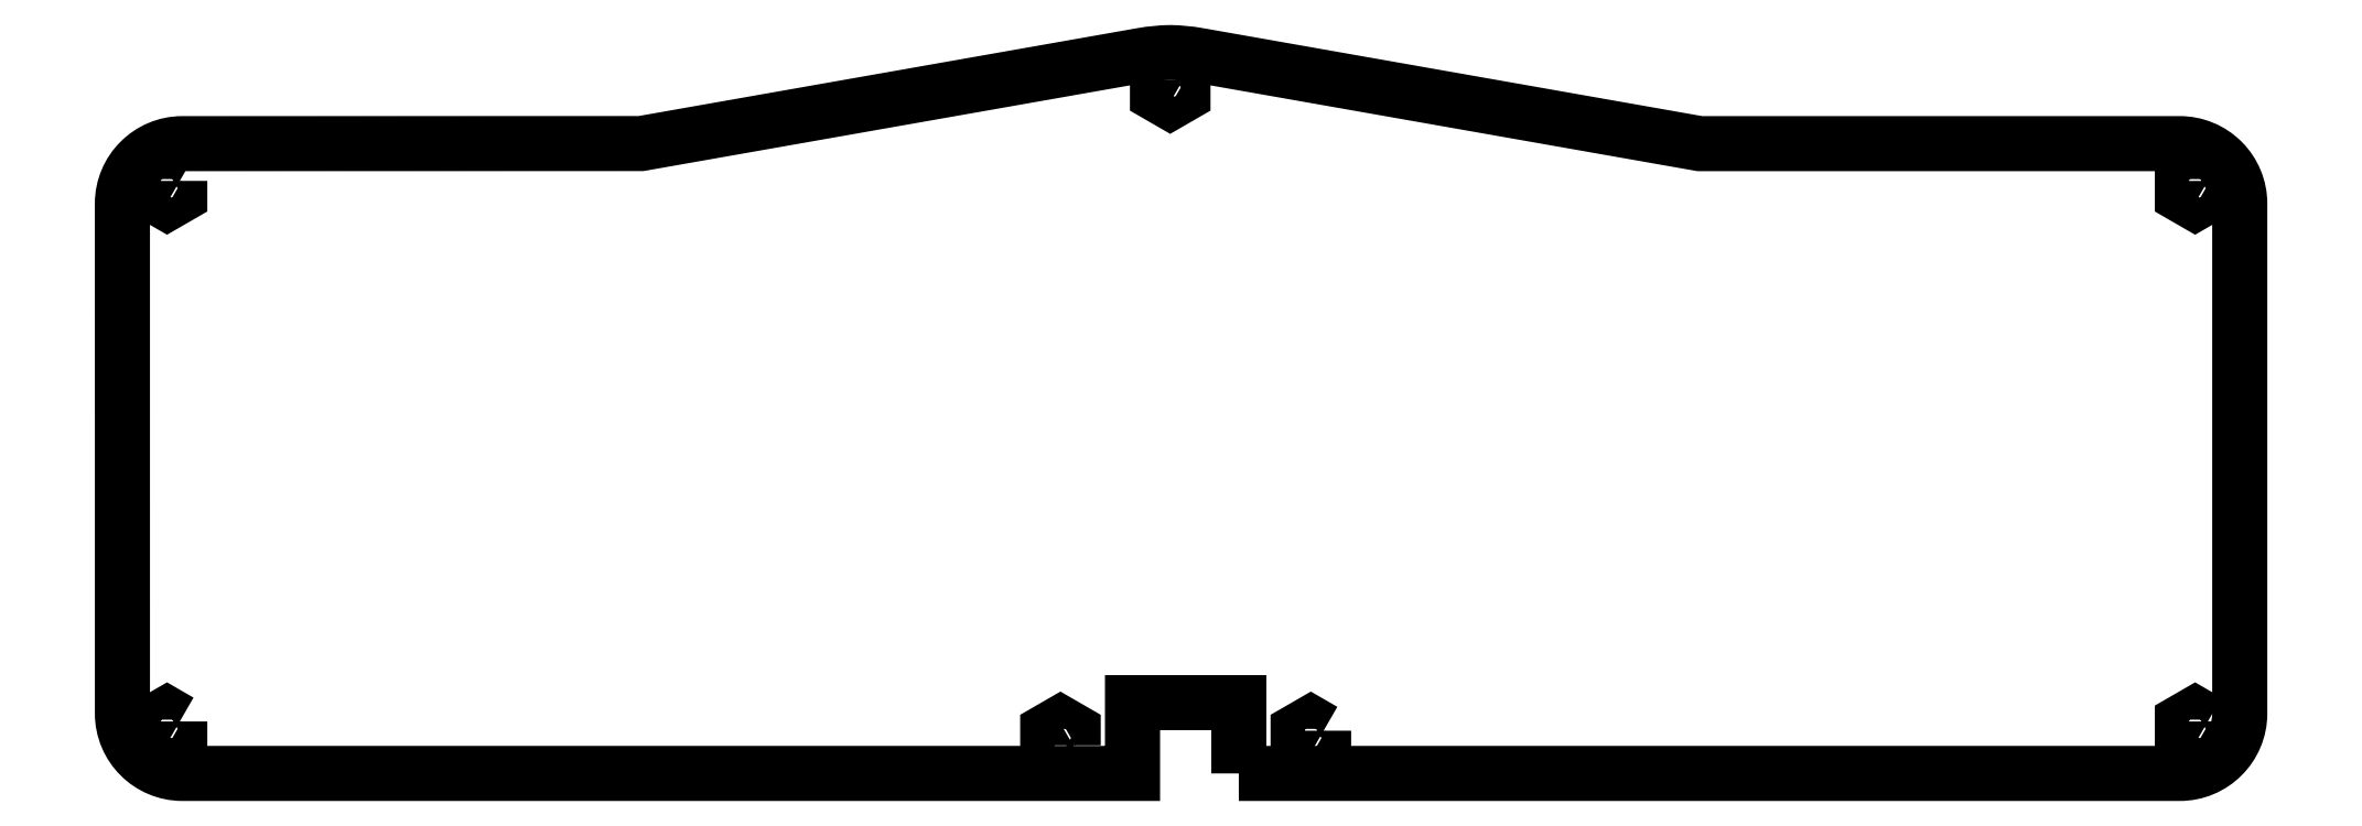
<metadata>
{"format":"dxf","ext":"dxf","renderer":"ezdxf+matplotlib","layout":"modelspace","background":"white","min_lineweight":24,"dpi":150}
</metadata>
<code>
0
SECTION
2
ENTITIES
0
LWPOLYLINE
8
0
90
6
70
1
43
0
10
6.635
20
-8.211
10
4.515
20
-6.987
10
2.395
20
-8.211
10
2.395
20
-10.66
10
4.515
20
-11.88
10
6.635
20
-10.66
0
LWPOLYLINE
8
0
90
6
70
1
43
0
10
-182.3
20
-102.3
10
-182.3
20
-99.84
10
-184.4
20
-98.61
10
-186.6
20
-99.84
10
-186.6
20
-102.3
10
-184.4
20
-103.5
0
LWPOLYLINE
8
0
90
6
70
1
43
0
10
-331.1
20
-98.3
10
-333.2
20
-97.08
10
-335.3
20
-98.3
10
-335.3
20
-100.7
10
-333.2
20
-102
10
-331.1
20
-100.7
0
LWPOLYLINE
8
0
90
6
70
1
43
0
10
-331.1
20
-8.208
10
-333.2
20
-6.984
10
-335.3
20
-8.208
10
-335.3
20
-10.66
10
-333.2
20
-11.88
10
-331.1
20
-10.66
0
LWPOLYLINE
8
0
90
6
70
1
43
0
10
-164
20
8.601
10
-166.2
20
9.825
10
-168.3
20
8.601
10
-168.3
20
6.153
10
-166.2
20
4.929
10
-164
20
6.153
0
LWPOLYLINE
8
0
90
6
70
1
43
0
10
-140.6
20
-99.84
10
-142.7
20
-98.61
10
-144.9
20
-99.84
10
-144.9
20
-102.3
10
-142.7
20
-103.5
10
-140.6
20
-102.3
0
LWPOLYLINE
8
0
90
6
70
1
43
0
10
6.635
20
-98.3
10
4.515
20
-97.08
10
2.395
20
-98.3
10
2.395
20
-100.7
10
4.515
20
-102
10
6.635
20
-100.7
0
LWPOLYLINE
8
0
90
25
70
1
43
0
10
-154.7
20
-107
10
-154.7
20
-102.9
10
-154.7
20
-95.16
10
-172.4
20
-95.16
10
-172.4
20
-102.9
10
-172.4
20
-107
10
-328.7
20
-107
10
-330.7
20
-107
42
-0.4142
10
-340.7
20
-96.96
10
-340.7
20
-94.96
10
-340.7
20
-14
10
-340.7
20
-12
42
-0.4142
10
-330.7
20
-1.997
10
-254.3
20
-1.982
10
-170.8
20
12.73
42
-0.03915
10
-166.2
20
13.18
42
-0.03915
10
-161.5
20
12.73
10
-77.97
20
-1.997
10
1.95
20
-1.997
42
-0.4142
10
11.95
20
-12
10
11.95
20
-14
10
11.95
20
-94.96
10
11.95
20
-96.96
42
-0.4142
10
1.95
20
-107
10
-0.05
20
-107
0
ENDSEC
0
EOF

</code>
